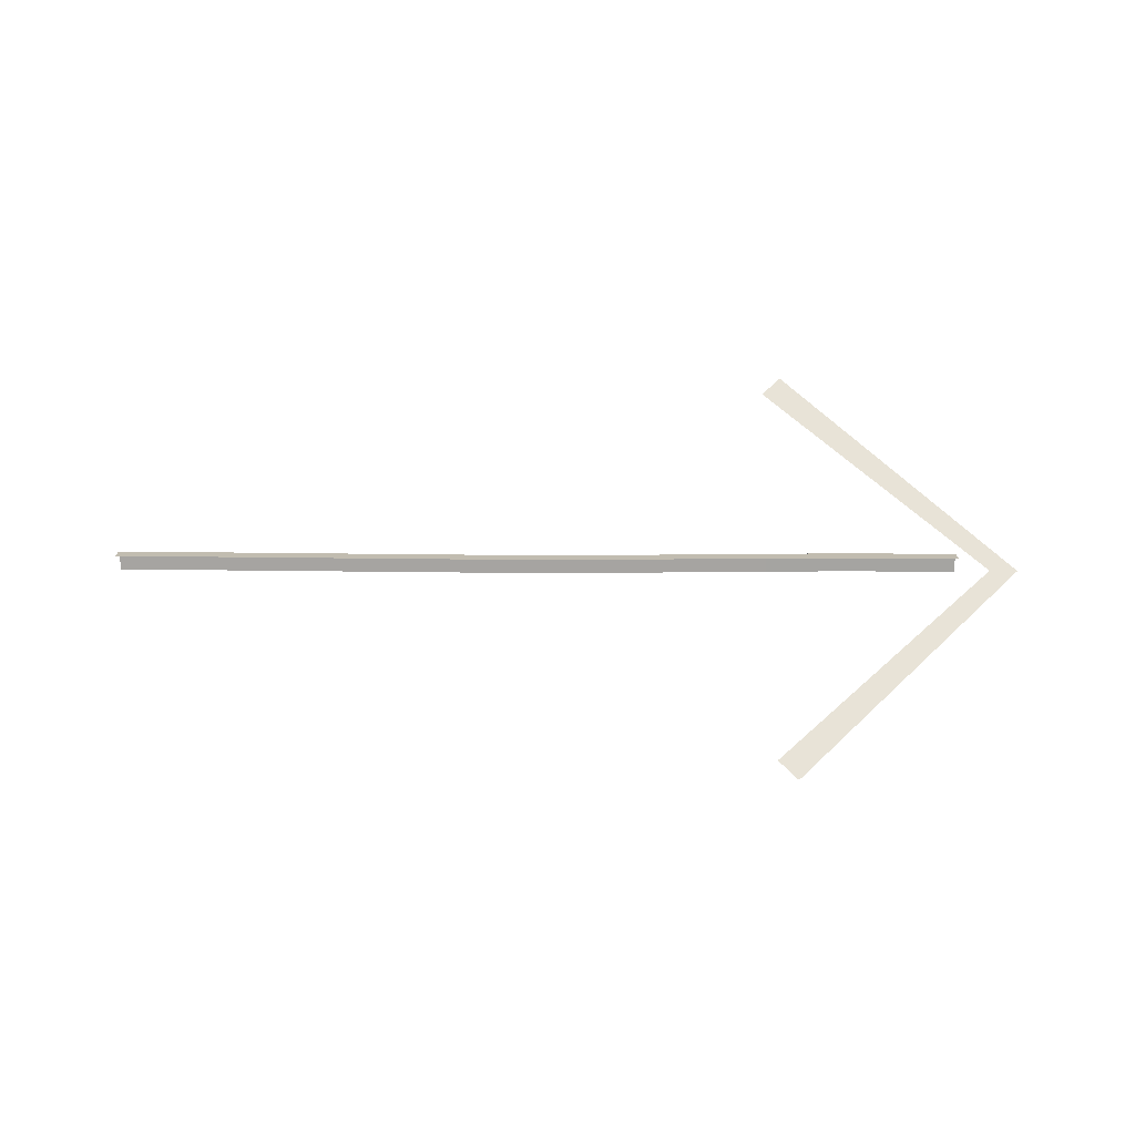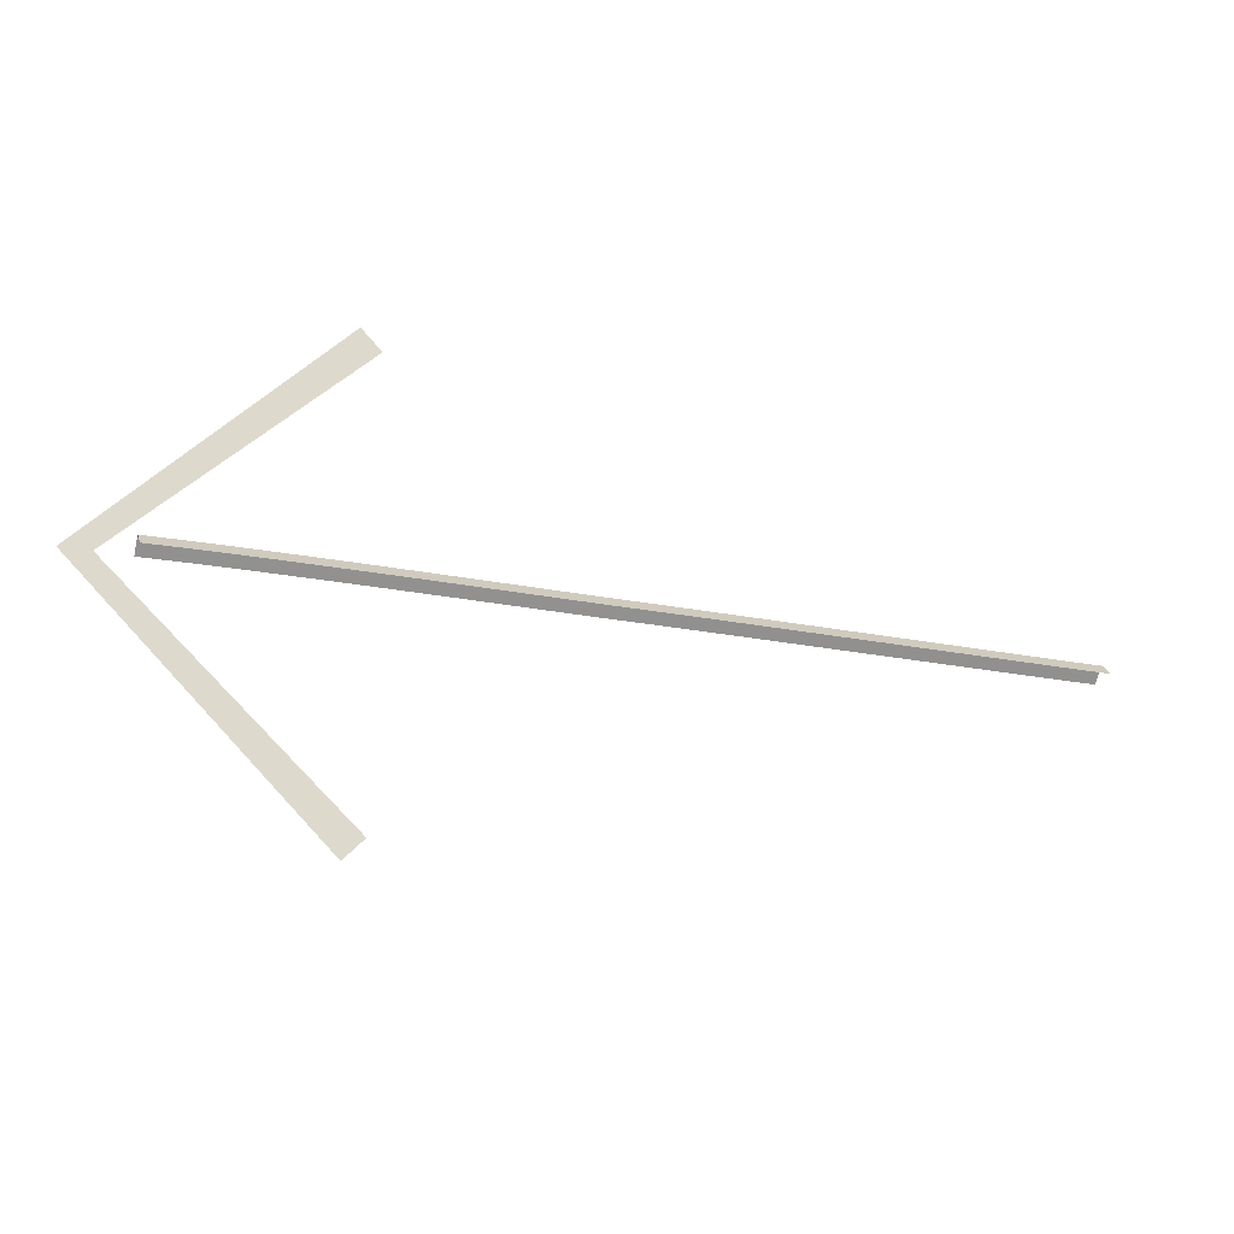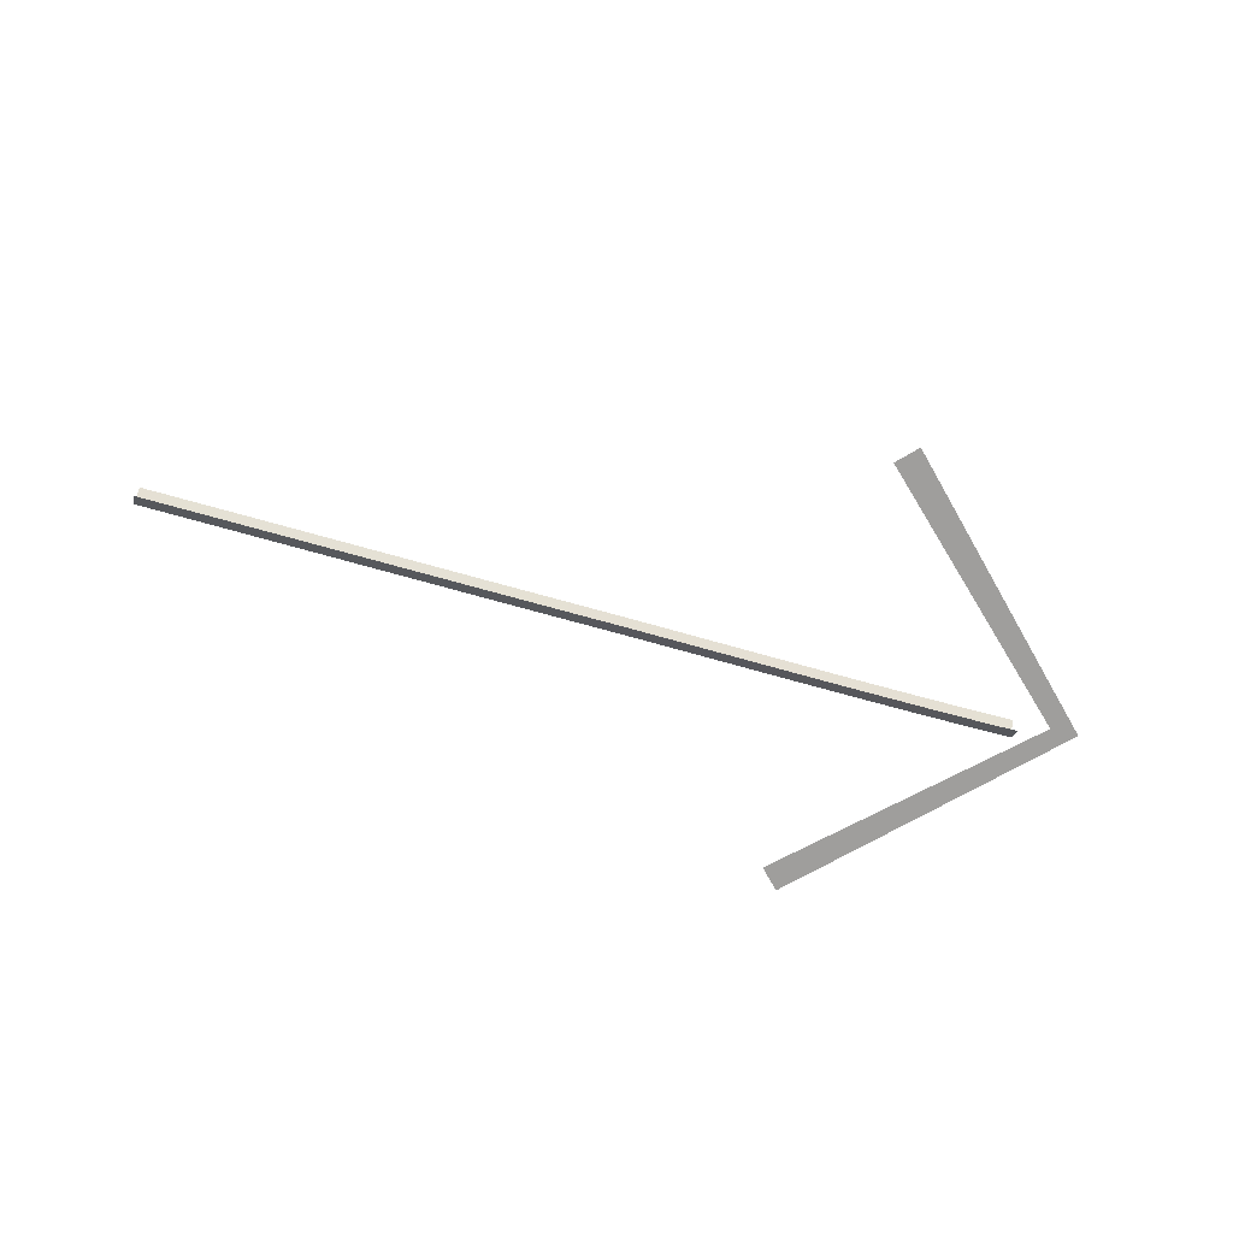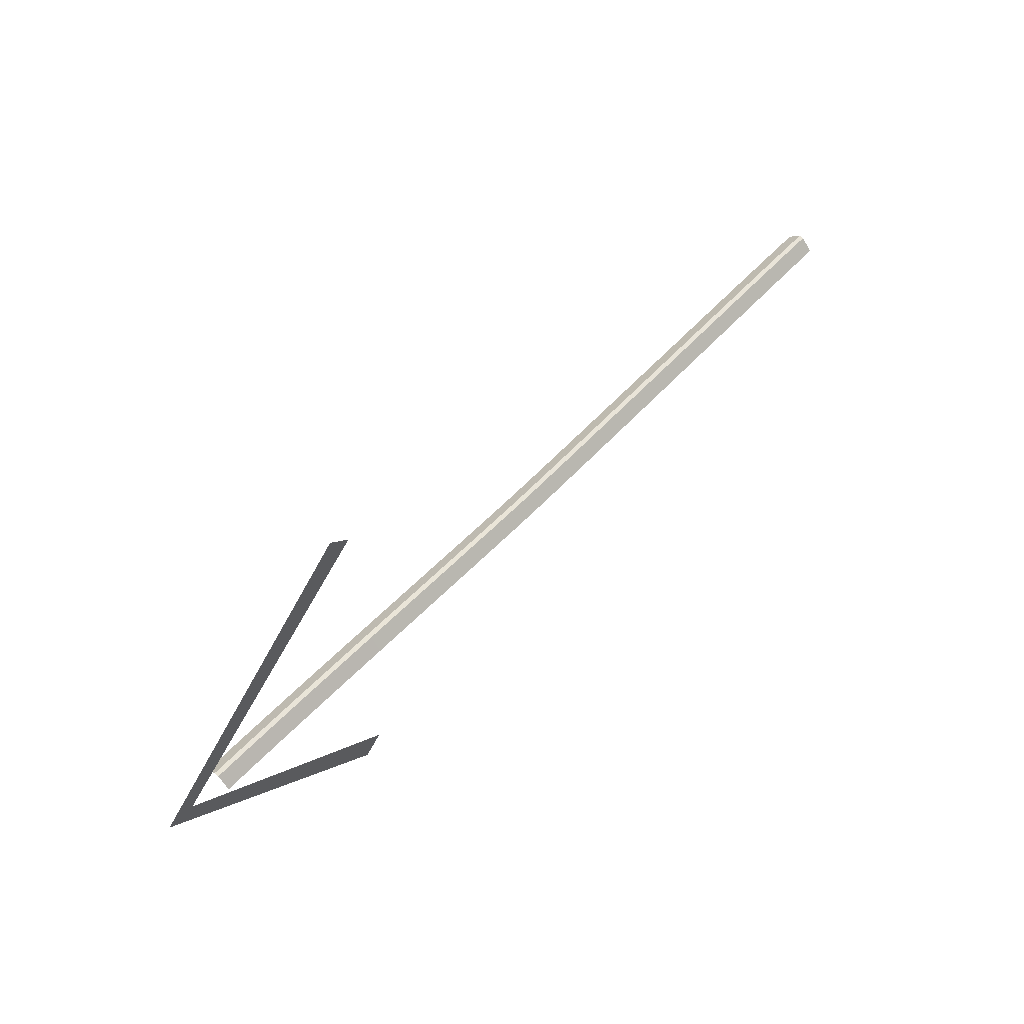
<metadata>
{"format":"obj","ext":"obj","renderer":"f3d","projection":"perspective","resolution":1024,"background":"white","views":[{"elev":61.5,"azim":0.2,"up":"+Z"},{"elev":-22.4,"azim":161.0,"up":"+Y"},{"elev":-70.9,"azim":-15.6,"up":"+Z"},{"elev":59.8,"azim":133.3,"up":"+Y"}]}
</metadata>
<code>
o BezierCurve_BezierCurve.001
v 1.043 -0.7338 0.002165
v 1.008 -0.6976 0.002173
v 2.039 0.2424 0.001934
v 1.989 0.2429 0.001946
v 1.059 1.239 0.00216
v 1.024 1.203 0.002169
v 1.008 -0.6976 0.002173
v 0.9945 -0.6832 0.002176
v 1.989 0.2429 0.001946
v 1.969 0.2431 0.00195
v 1.024 1.203 0.002169
v 1.01 1.189 0.002172
v 0.9945 -0.6832 0.002176
v 0.9599 -0.647 0.002184
v 1.969 0.2431 0.00195
v 1.919 0.2435 0.001962
v 1.01 1.189 0.002172
v 0.9746 1.153 0.00218
v 1.973 0.183 0.001949
v 1.973 0.233 0.001949
v 1.979 0.183 0.001948
v 1.979 0.233 0.001948
v 1.973 0.233 0.001949
v 1.973 0.253 0.001949
v 1.979 0.233 0.001948
v 1.979 0.253 0.001948
v 1.973 0.253 0.001949
v 1.974 0.303 0.001949
v 1.979 0.253 0.001948
v 1.979 0.303 0.001948
f 2 4 3 1
f 4 6 5 3
f 8 10 9 7
f 10 12 11 9
f 14 16 15 13
f 16 18 17 15
f 20 22 21 19
f 24 26 25 23
f 28 30 29 27
o BezierCurve.001_BezierCurve.002
v -1.855 0.2629 -0.0465
v -1.855 0.3129 0.003515
v -1.772 0.2629 -0.04693
v -1.771 0.3128 0.003087
v -1.65 0.2628 -0.04811
v -1.65 0.3128 0.001905
v -1.499 0.2628 -0.0499
v -1.498 0.3128 0.000118
v -1.324 0.2628 -0.05214
v -1.323 0.3127 -0.002122
v -1.133 0.2627 -0.05468
v -1.132 0.3127 -0.004663
v -0.9334 0.2627 -0.05737
v -0.9328 0.3127 -0.007357
v -0.7327 0.2626 -0.06006
v -0.732 0.3126 -0.01005
v -0.5379 0.2626 -0.0626
v -0.5373 0.3126 -0.01259
v -0.3564 0.2625 -0.06485
v -0.3558 0.3125 -0.01483
v -0.1953 0.2625 -0.06663
v -0.1948 0.3125 -0.01662
v -0.06194 0.2625 -0.06782
v -0.0616 0.3124 -0.0178
v 0.03648 0.2624 -0.06825
v 0.03646 0.3124 -0.01823
v 0.1271 0.2627 -0.06804
v 0.1267 0.3127 -0.01803
v 0.2396 0.2636 -0.06748
v 0.2389 0.3136 -0.01746
v 0.3705 0.2648 -0.06663
v 0.3697 0.3148 -0.01661
v 0.5161 0.2662 -0.06556
v 0.5153 0.3162 -0.01555
v 0.6729 0.2677 -0.06436
v 0.672 0.3177 -0.01434
v 0.8372 0.2692 -0.06308
v 0.8364 0.3192 -0.01307
v 1.005 0.2704 -0.06181
v 1.005 0.3204 -0.01179
v 1.174 0.2712 -0.06061
v 1.173 0.3212 -0.01059
v 1.339 0.2716 -0.05955
v 1.339 0.3215 -0.009536
v 1.497 0.2712 -0.05872
v 1.497 0.3212 -0.008701
v 1.644 0.27 -0.05818
v 1.645 0.32 -0.008159
v 1.777 0.2679 -0.05801
v 1.778 0.3178 -0.007981
v -1.855 0.3129 0.003515
v -1.855 0.3129 0.02352
v -1.771 0.3128 0.003087
v -1.771 0.3128 0.02309
v -1.65 0.3128 0.001905
v -1.65 0.3128 0.0219
v -1.498 0.3128 0.000118
v -1.498 0.3128 0.02012
v -1.323 0.3127 -0.002122
v -1.323 0.3127 0.01788
v -1.132 0.3127 -0.004663
v -1.132 0.3127 0.01533
v -0.9328 0.3127 -0.007357
v -0.9325 0.3126 0.01264
v -0.732 0.3126 -0.01005
v -0.7318 0.3126 0.009949
v -0.5373 0.3126 -0.01259
v -0.537 0.3126 0.007407
v -0.3558 0.3125 -0.01483
v -0.3555 0.3125 0.005167
v -0.1948 0.3125 -0.01662
v -0.1946 0.3125 0.003381
v -0.0616 0.3124 -0.0178
v -0.06147 0.3124 0.002198
v 0.03646 0.3124 -0.01823
v 0.03648 0.3124 0.001771
v 0.1267 0.3127 -0.01803
v 0.1266 0.3127 0.001974
v 0.2389 0.3136 -0.01746
v 0.2388 0.3135 0.002537
v 0.3697 0.3148 -0.01661
v 0.3695 0.3147 0.003386
v 0.5153 0.3162 -0.01555
v 0.5151 0.3162 0.00445
v 0.672 0.3177 -0.01434
v 0.6719 0.3177 0.005657
v 0.8364 0.3192 -0.01307
v 0.8362 0.3191 0.006935
v 1.005 0.3204 -0.01179
v 1.005 0.3204 0.00821
v 1.173 0.3212 -0.01059
v 1.173 0.3212 0.009411
v 1.339 0.3215 -0.009536
v 1.338 0.3215 0.01046
v 1.497 0.3212 -0.008701
v 1.497 0.3212 0.0113
v 1.645 0.32 -0.008159
v 1.645 0.32 0.01184
v 1.778 0.3178 -0.007981
v 1.778 0.3178 0.01202
v -1.855 0.3129 0.02352
v -1.855 0.2628 0.0735
v -1.771 0.3128 0.02309
v -1.771 0.2628 0.07307
v -1.65 0.3128 0.0219
v -1.649 0.2628 0.07188
v -1.498 0.3128 0.02012
v -1.497 0.2628 0.07009
v -1.323 0.3127 0.01788
v -1.322 0.2627 0.06785
v -1.132 0.3127 0.01533
v -1.131 0.2627 0.06531
v -0.9325 0.3126 0.01264
v -0.9318 0.2626 0.06262
v -0.7318 0.3126 0.009949
v -0.7311 0.2626 0.05993
v -0.537 0.3126 0.007407
v -0.5364 0.2625 0.05738
v -0.3555 0.3125 0.005167
v -0.355 0.2625 0.05515
v -0.1946 0.3125 0.003381
v -0.1941 0.2625 0.05336
v -0.06147 0.3124 0.002198
v -0.06115 0.2624 0.05218
v 0.03648 0.3124 0.001771
v 0.03661 0.2624 0.05175
v 0.1266 0.3127 0.001974
v 0.1267 0.2627 0.05196
v 0.2388 0.3135 0.002537
v 0.2389 0.2635 0.05252
v 0.3695 0.3147 0.003386
v 0.3697 0.2647 0.05337
v 0.5151 0.3162 0.00445
v 0.5152 0.2662 0.05443
v 0.6719 0.3177 0.005657
v 0.672 0.2677 0.05564
v 0.8362 0.3191 0.006935
v 0.8362 0.2691 0.05692
v 1.005 0.3204 0.00821
v 1.004 0.2703 0.05819
v 1.173 0.3212 0.009411
v 1.173 0.2712 0.05939
v 1.338 0.3215 0.01046
v 1.338 0.2715 0.06044
v 1.497 0.3212 0.0113
v 1.496 0.2712 0.06128
v 1.645 0.32 0.01184
v 1.644 0.27 0.06182
v 1.778 0.3178 0.01202
v 1.777 0.2678 0.062
f 32 34 33 31
f 34 36 35 33
f 36 38 37 35
f 38 40 39 37
f 40 42 41 39
f 42 44 43 41
f 44 46 45 43
f 46 48 47 45
f 48 50 49 47
f 50 52 51 49
f 52 54 53 51
f 54 56 55 53
f 56 58 57 55
f 58 60 59 57
f 60 62 61 59
f 62 64 63 61
f 64 66 65 63
f 66 68 67 65
f 68 70 69 67
f 70 72 71 69
f 72 74 73 71
f 74 76 75 73
f 76 78 77 75
f 78 80 79 77
f 82 84 83 81
f 84 86 85 83
f 86 88 87 85
f 88 90 89 87
f 90 92 91 89
f 92 94 93 91
f 94 96 95 93
f 96 98 97 95
f 98 100 99 97
f 100 102 101 99
f 102 104 103 101
f 104 106 105 103
f 106 108 107 105
f 108 110 109 107
f 110 112 111 109
f 112 114 113 111
f 114 116 115 113
f 116 118 117 115
f 118 120 119 117
f 120 122 121 119
f 122 124 123 121
f 124 126 125 123
f 126 128 127 125
f 128 130 129 127
f 132 134 133 131
f 134 136 135 133
f 136 138 137 135
f 138 140 139 137
f 140 142 141 139
f 142 144 143 141
f 144 146 145 143
f 146 148 147 145
f 148 150 149 147
f 150 152 151 149
f 152 154 153 151
f 154 156 155 153
f 156 158 157 155
f 158 160 159 157
f 160 162 161 159
f 162 164 163 161
f 164 166 165 163
f 166 168 167 165
f 168 170 169 167
f 170 172 171 169
f 172 174 173 171
f 174 176 175 173
f 176 178 177 175
f 178 180 179 177

</code>
